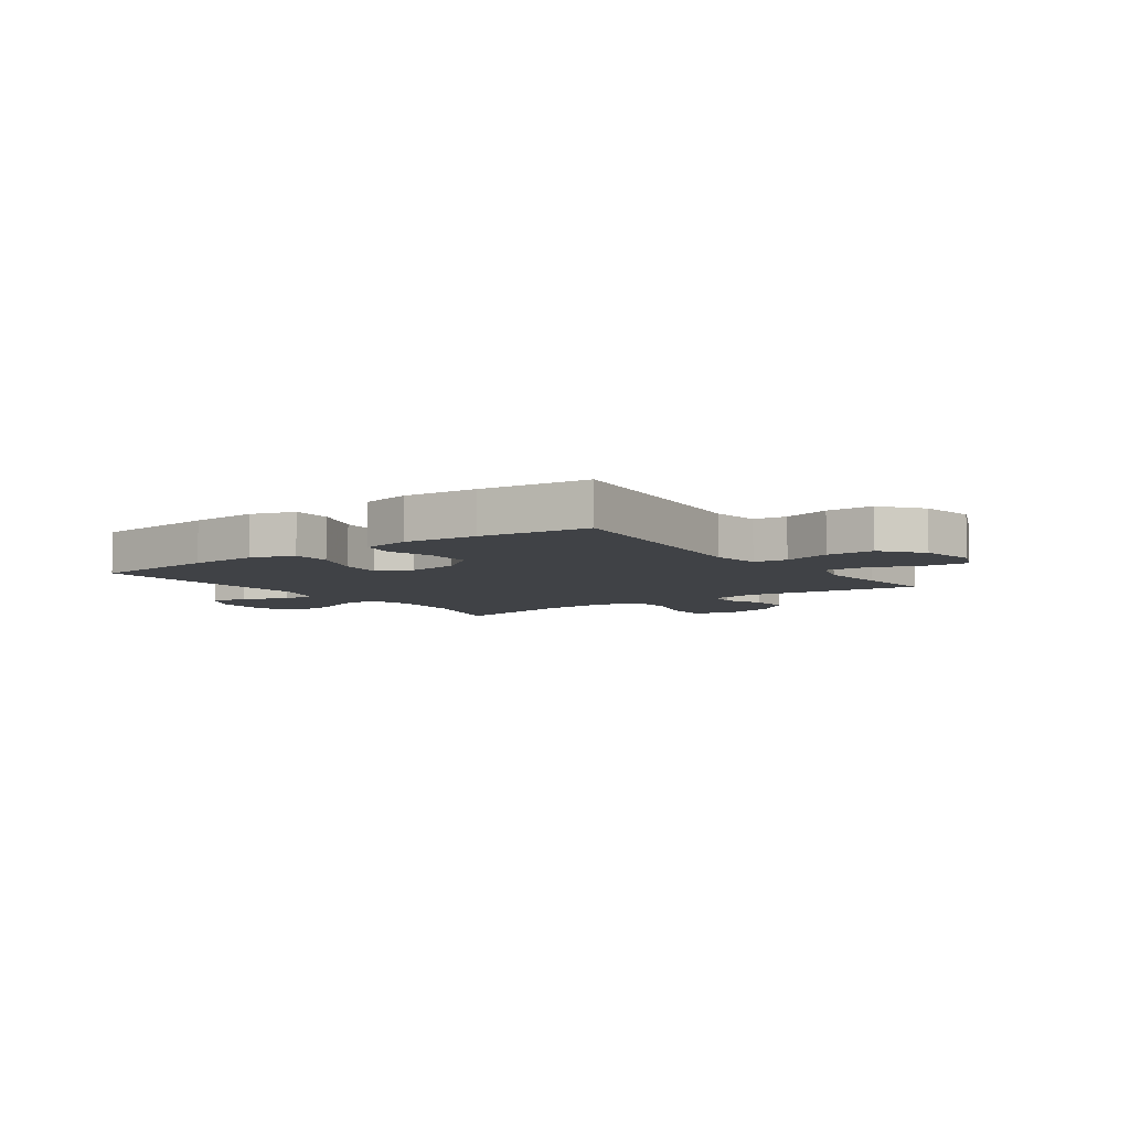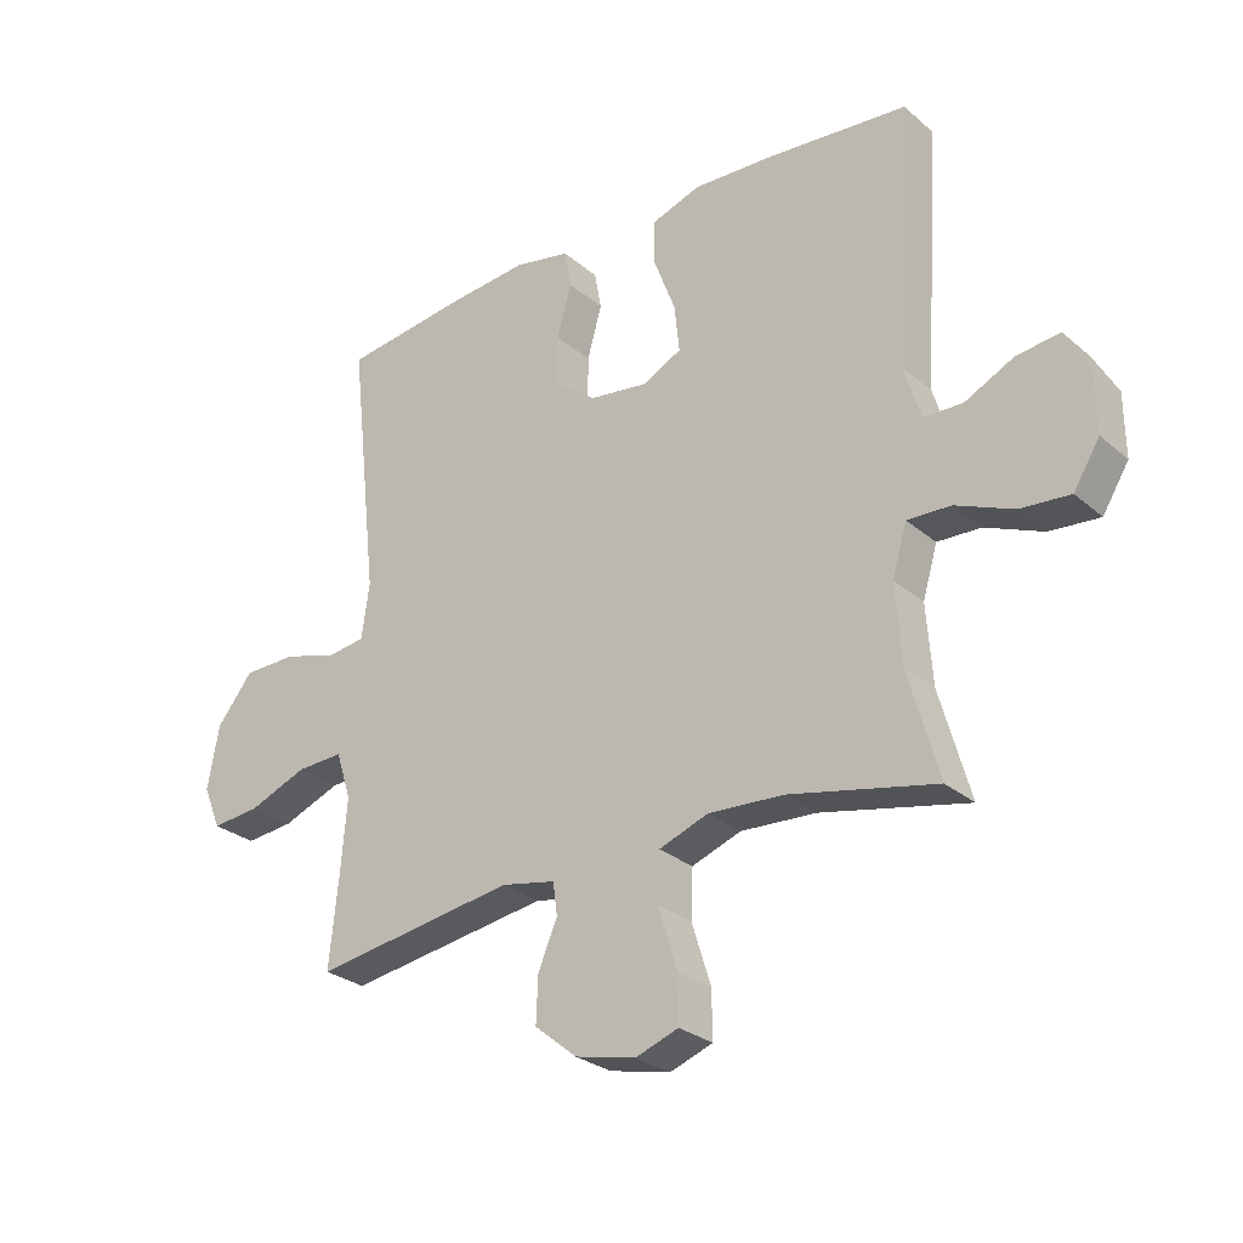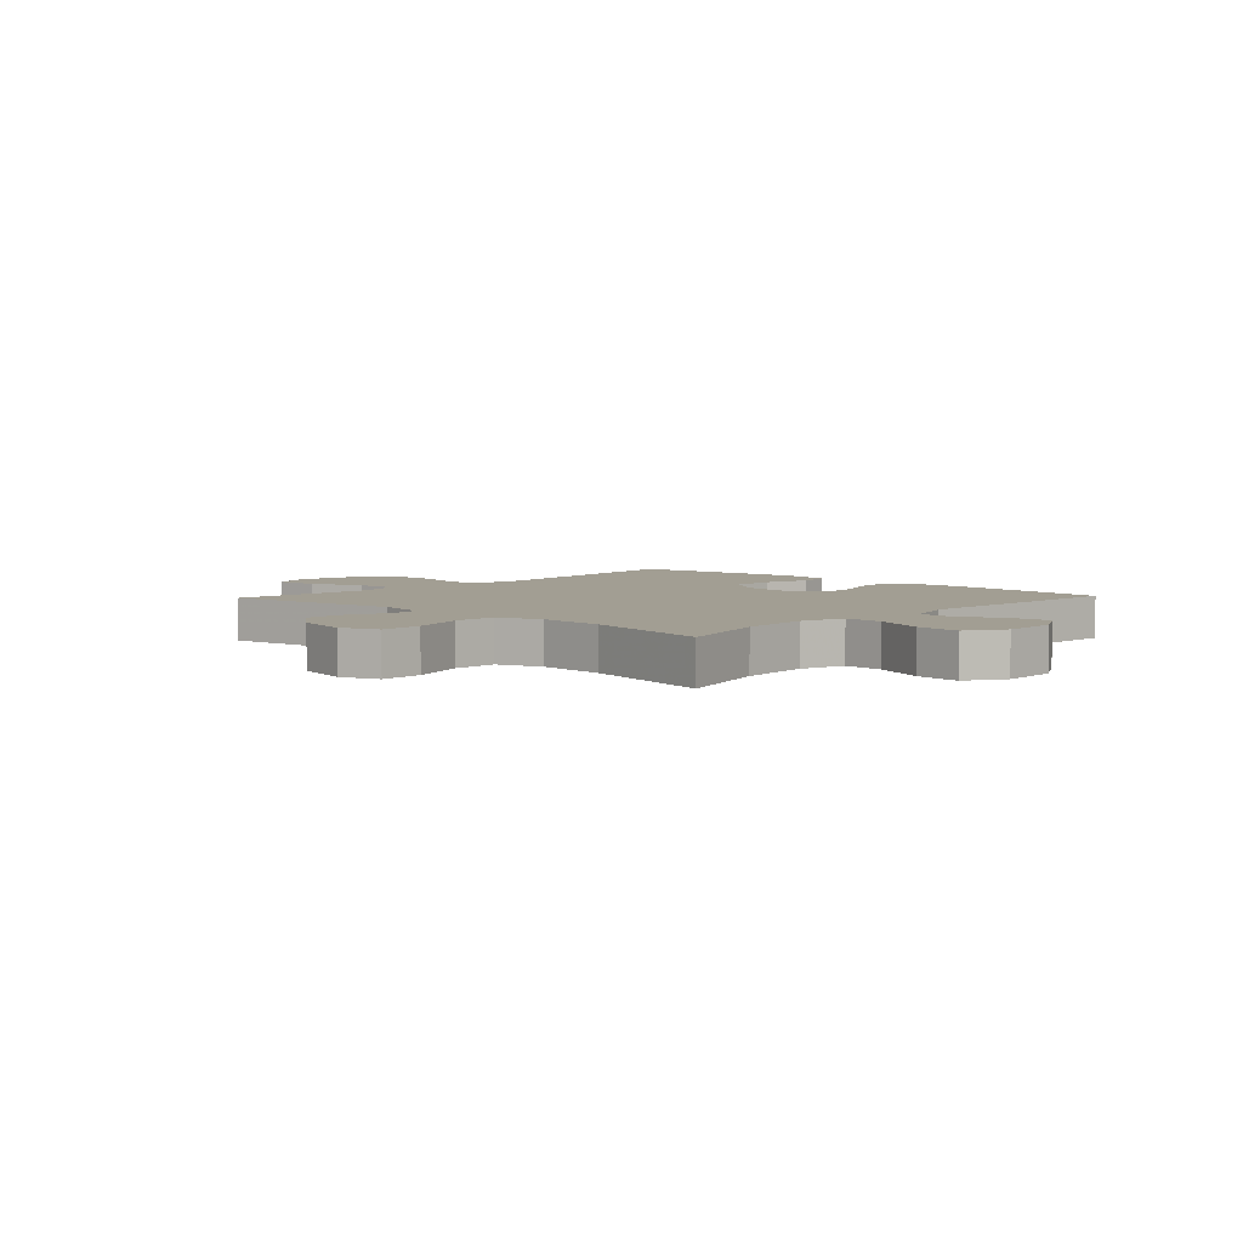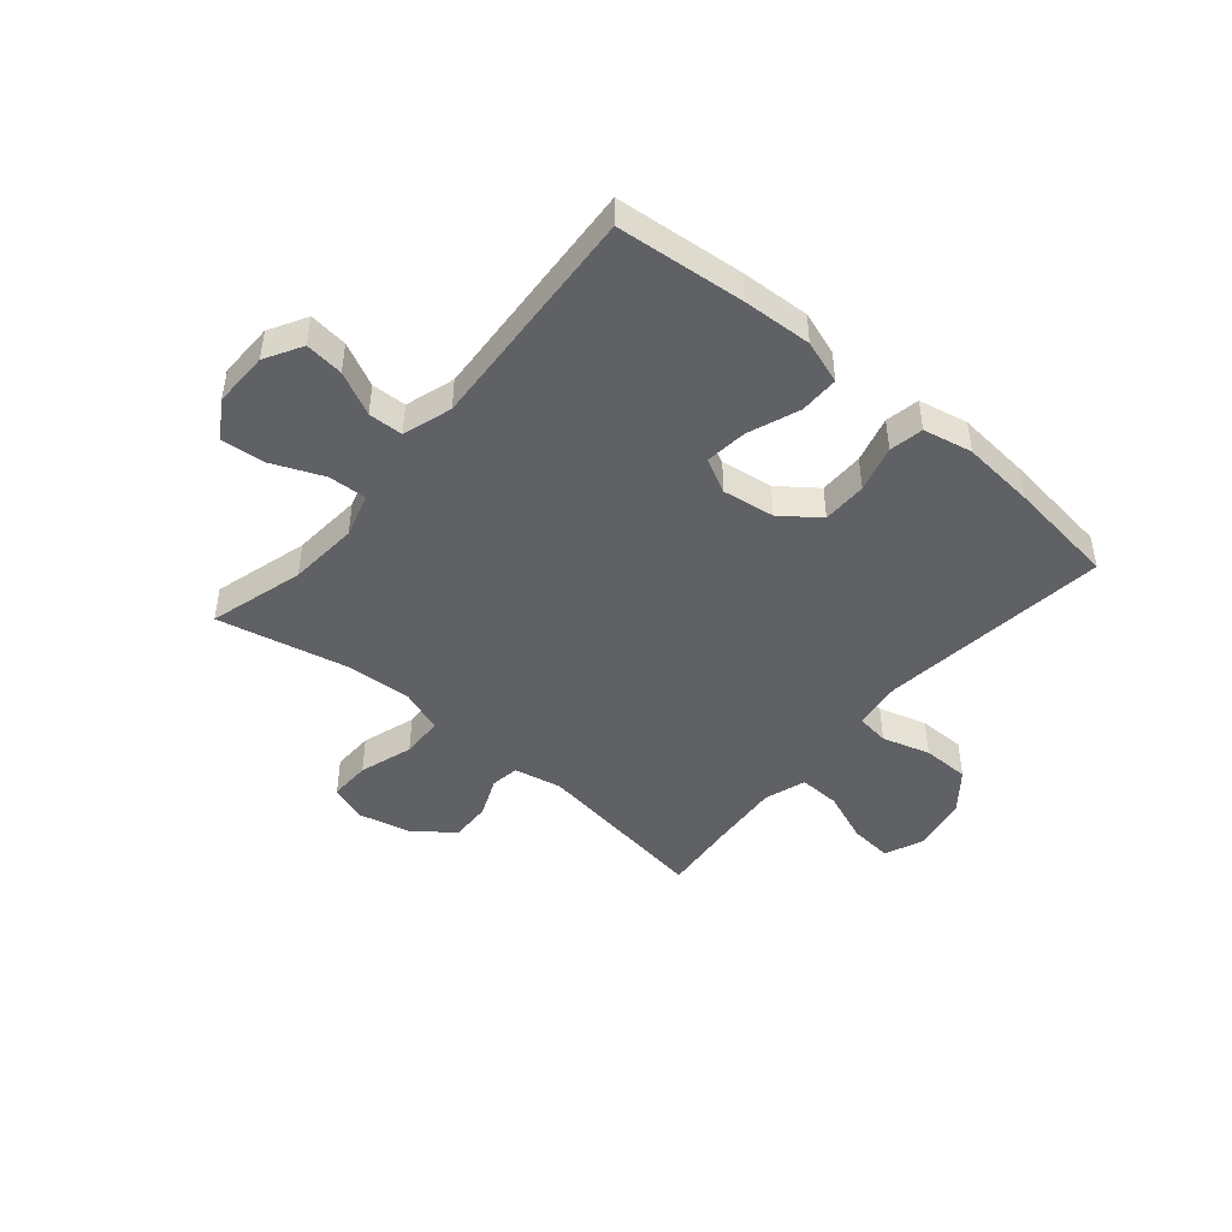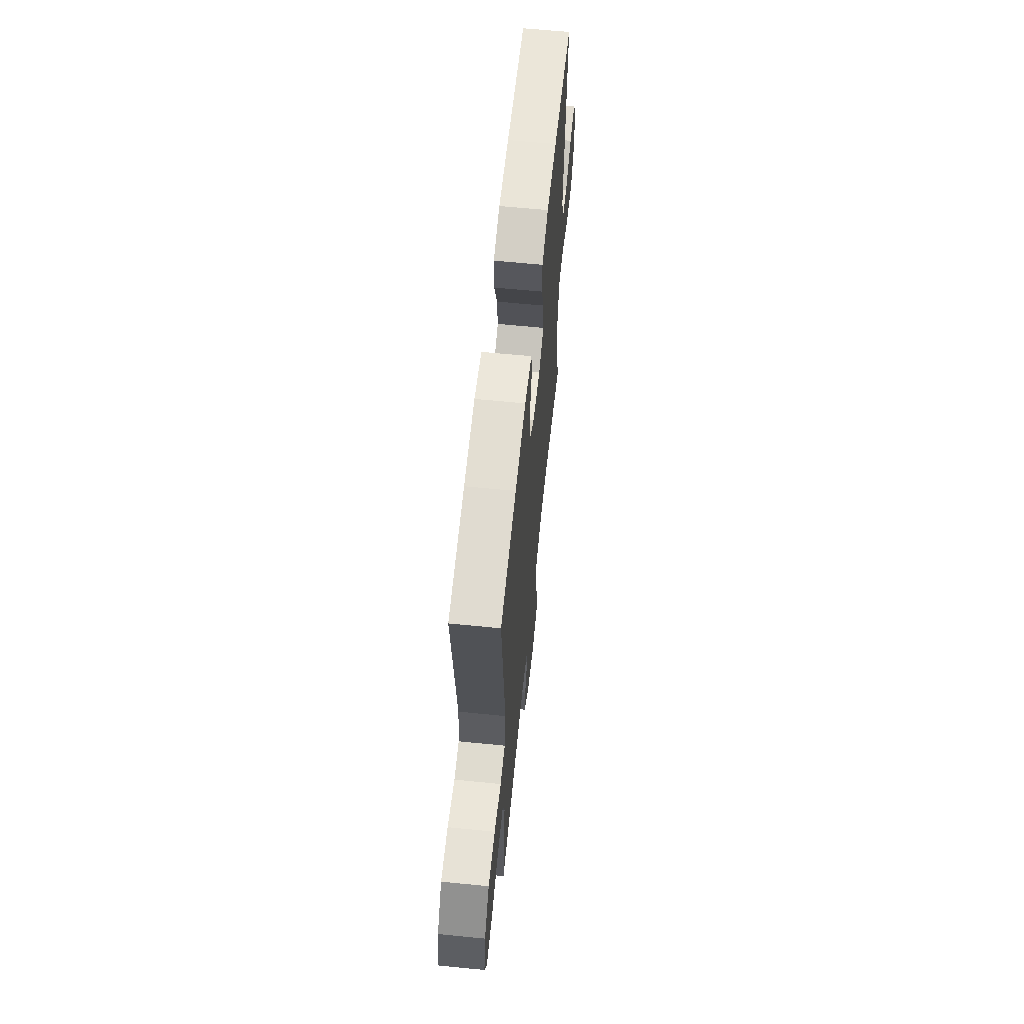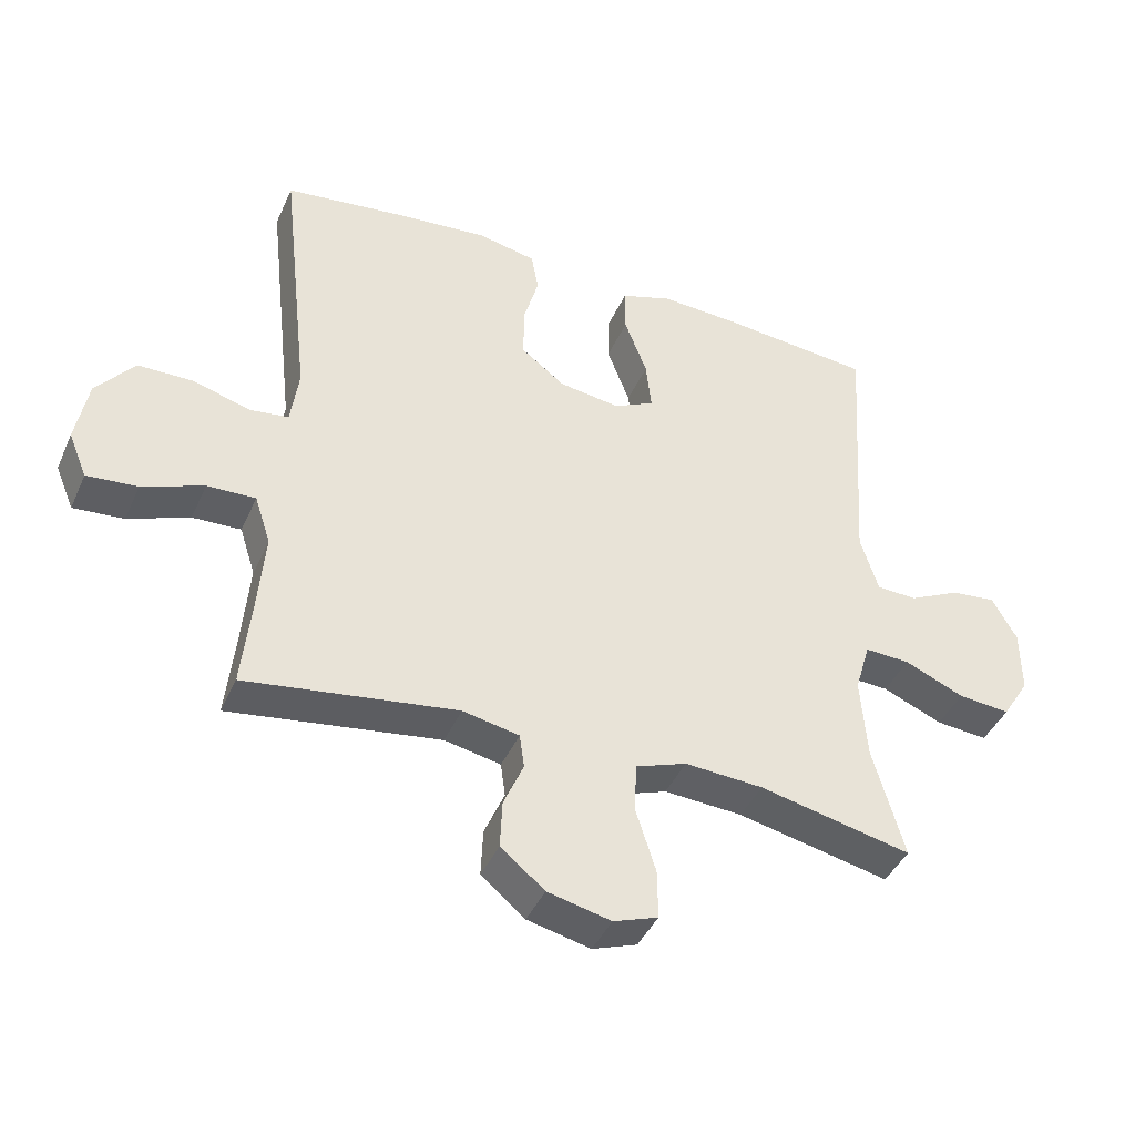
<metadata>
{"format":"obj","ext":"obj","renderer":"f3d","projection":"perspective","resolution":1024,"background":"white","views":[{"elev":-6.5,"azim":36.0,"up":"+Y"},{"elev":-27.9,"azim":-141.7,"up":"+Z"},{"elev":5.0,"azim":-136.8,"up":"+Y"},{"elev":-45.8,"azim":-40.3,"up":"+Y"},{"elev":62.3,"azim":95.8,"up":"+Z"},{"elev":-42.1,"azim":157.2,"up":"+Z"}]}
</metadata>
<code>
v 0.5 0.07 -0.5
v 0.183 0.07 -0.453
v 0.098 0.07 -0.47
v 0.091 0.07 -0.521
v 0.121 0.07 -0.591
v 0.124 0.07 -0.663
v 0.058 0.07 -0.717
v -0.037 0.07 -0.739
v -0.104 0.07 -0.715
v -0.103 0.07 -0.641
v -0.073 0.07 -0.546
v -0.076 0.07 -0.471
v -0.153 0.07 -0.443
v -0.271 0.07 -0.45
v -0.5 0.07 -0.5
v -0.453 0.07 -0.332
v -0.444 0.07 -0.208
v -0.467 0.07 -0.13
v -0.535 0.07 -0.133
v -0.625 0.07 -0.171
v -0.703 0.07 -0.178
v -0.744 0.07 -0.112
v -0.743 0.07 -0.014
v -0.706 0.07 0.052
v -0.638 0.07 0.044
v -0.561 0.07 0.006
v -0.5 0.07 0.008
v -0.473 0.07 0.095
v -0.5 0.07 0.5
v -0.274 0.07 0.521
v -0.152 0.07 0.527
v -0.075 0.07 0.501
v -0.075 0.07 0.431
v -0.109 0.07 0.341
v -0.117 0.07 0.266
v -0.056 0.07 0.235
v 0.036 0.07 0.248
v 0.102 0.07 0.298
v 0.102 0.07 0.377
v 0.079 0.07 0.459
v 0.09 0.07 0.519
v 0.177 0.07 0.537
v 0.307 0.07 0.525
v 0.5 0.07 0.5
v 0.454 0.07 0.092
v 0.466 0.07 0.005
v 0.525 0.07 -0.003
v 0.61 0.07 0.022
v 0.694 0.07 0.021
v 0.751 0.07 -0.05
v 0.769 0.07 -0.149
v 0.741 0.07 -0.216
v 0.665 0.07 -0.209
v 0.573 0.07 -0.173
v 0.5 0.07 -0.17
v 0.476 0.07 -0.244
v 0.486 0.07 -0.363
v 0.5 0 -0.5
v 0.183 0 -0.453
v 0.098 0 -0.47
v 0.091 0 -0.521
v 0.121 0 -0.591
v 0.124 0 -0.663
v 0.058 0 -0.717
v -0.037 0 -0.739
v -0.104 0 -0.715
v -0.103 0 -0.641
v -0.073 0 -0.546
v -0.076 0 -0.471
v -0.153 0 -0.443
v -0.271 0 -0.45
v -0.5 0 -0.5
v -0.453 0 -0.332
v -0.444 0 -0.208
v -0.467 0 -0.13
v -0.535 0 -0.133
v -0.625 0 -0.171
v -0.703 0 -0.178
v -0.744 0 -0.112
v -0.743 0 -0.014
v -0.706 0 0.052
v -0.638 0 0.044
v -0.561 0 0.006
v -0.5 0 0.008
v -0.473 0 0.095
v -0.5 0 0.5
v -0.274 0 0.521
v -0.152 0 0.527
v -0.075 0 0.501
v -0.075 0 0.431
v -0.109 0 0.341
v -0.117 0 0.266
v -0.056 0 0.235
v 0.036 0 0.248
v 0.102 0 0.298
v 0.102 0 0.377
v 0.079 0 0.459
v 0.09 0 0.519
v 0.177 0 0.537
v 0.307 0 0.525
v 0.5 0 0.5
v 0.454 0 0.092
v 0.466 0 0.005
v 0.525 0 -0.003
v 0.61 0 0.022
v 0.694 0 0.021
v 0.751 0 -0.05
v 0.769 0 -0.149
v 0.741 0 -0.216
v 0.665 0 -0.209
v 0.573 0 -0.173
v 0.5 0 -0.17
v 0.476 0 -0.244
v 0.486 0 -0.363
f 51 52 53 54
f 51 54 55
f 50 51 55
f 47 48 49 50
f 46 47 50 55
f 42 43 44 45
f 42 45 46
f 39 40 41 42
f 38 39 42 46
f 37 38 46 55
f 31 32 33 34
f 31 34 35
f 28 29 30 31
f 27 28 31 35
f 23 24 25 26
f 23 26 27
f 22 23 27
f 19 20 21 22
f 18 19 22 27
f 17 18 27 35
f 14 15 16
f 13 14 16 17
f 12 13 17 35
f 8 9 10 11
f 8 11 12
f 4 5 6 7
f 3 4 7 8
f 57 1 2
f 56 57 2 3
f 36 37 55 56
f 35 36 56 3
f 3 8 12 35
f 111 110 109 108
f 112 111 108
f 112 108 107
f 107 106 105 104
f 112 107 104 103
f 102 101 100 99
f 103 102 99
f 99 98 97 96
f 103 99 96 95
f 112 103 95 94
f 91 90 89 88
f 92 91 88
f 88 87 86 85
f 92 88 85 84
f 83 82 81 80
f 84 83 80
f 84 80 79
f 79 78 77 76
f 84 79 76 75
f 92 84 75 74
f 73 72 71
f 74 73 71 70
f 92 74 70 69
f 68 67 66 65
f 69 68 65
f 64 63 62 61
f 65 64 61 60
f 59 58 114
f 60 59 114 113
f 113 112 94 93
f 60 113 93 92
f 92 69 65 60
f 1 58 59 2
f 2 59 60 3
f 3 60 61 4
f 4 61 62 5
f 5 62 63 6
f 6 63 64 7
f 7 64 65 8
f 8 65 66 9
f 9 66 67 10
f 10 67 68 11
f 11 68 69 12
f 12 69 70 13
f 13 70 71 14
f 14 71 72 15
f 15 72 73 16
f 16 73 74 17
f 17 74 75 18
f 18 75 76 19
f 19 76 77 20
f 20 77 78 21
f 21 78 79 22
f 22 79 80 23
f 23 80 81 24
f 24 81 82 25
f 25 82 83 26
f 26 83 84 27
f 27 84 85 28
f 28 85 86 29
f 29 86 87 30
f 30 87 88 31
f 31 88 89 32
f 32 89 90 33
f 33 90 91 34
f 34 91 92 35
f 35 92 93 36
f 36 93 94 37
f 37 94 95 38
f 38 95 96 39
f 39 96 97 40
f 40 97 98 41
f 41 98 99 42
f 42 99 100 43
f 43 100 101 44
f 44 101 102 45
f 45 102 103 46
f 46 103 104 47
f 47 104 105 48
f 48 105 106 49
f 49 106 107 50
f 50 107 108 51
f 51 108 109 52
f 52 109 110 53
f 53 110 111 54
f 54 111 112 55
f 55 112 113 56
f 56 113 114 57
f 57 114 58 1

</code>
